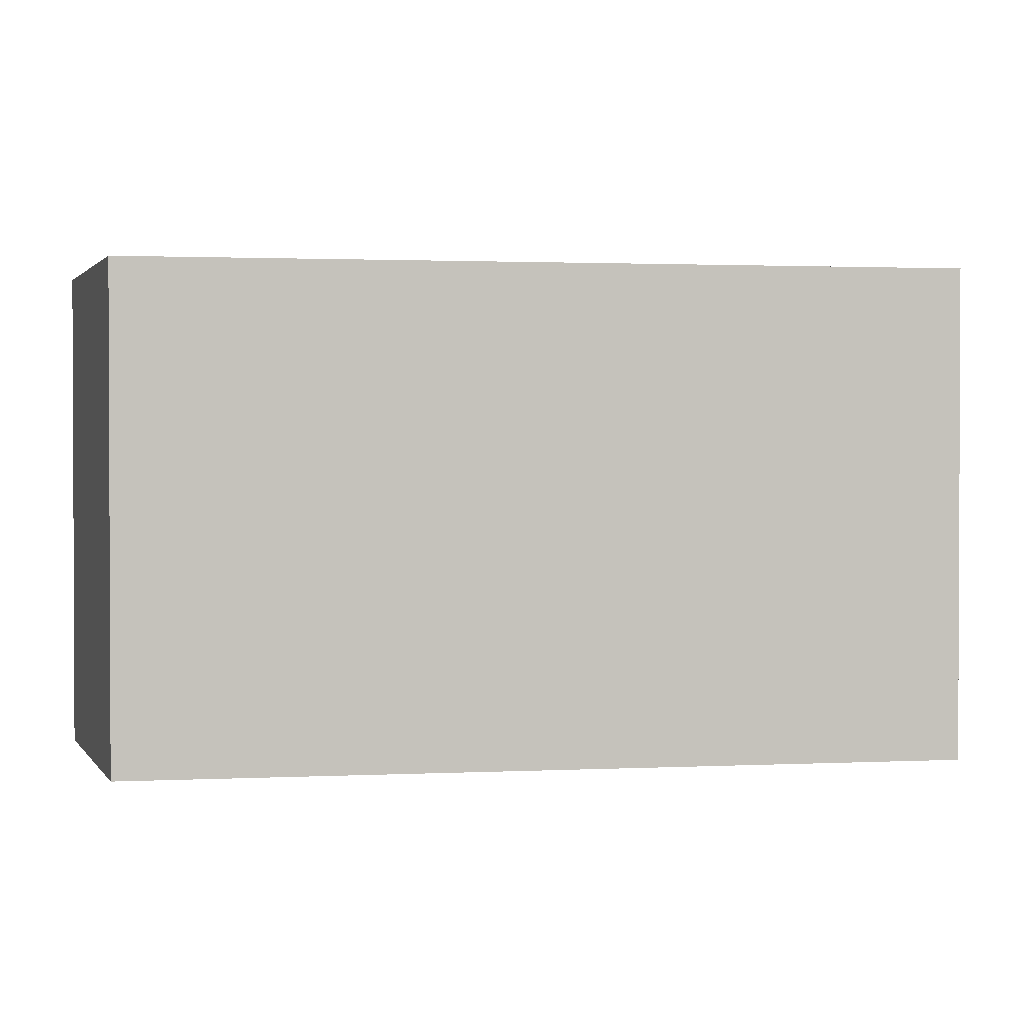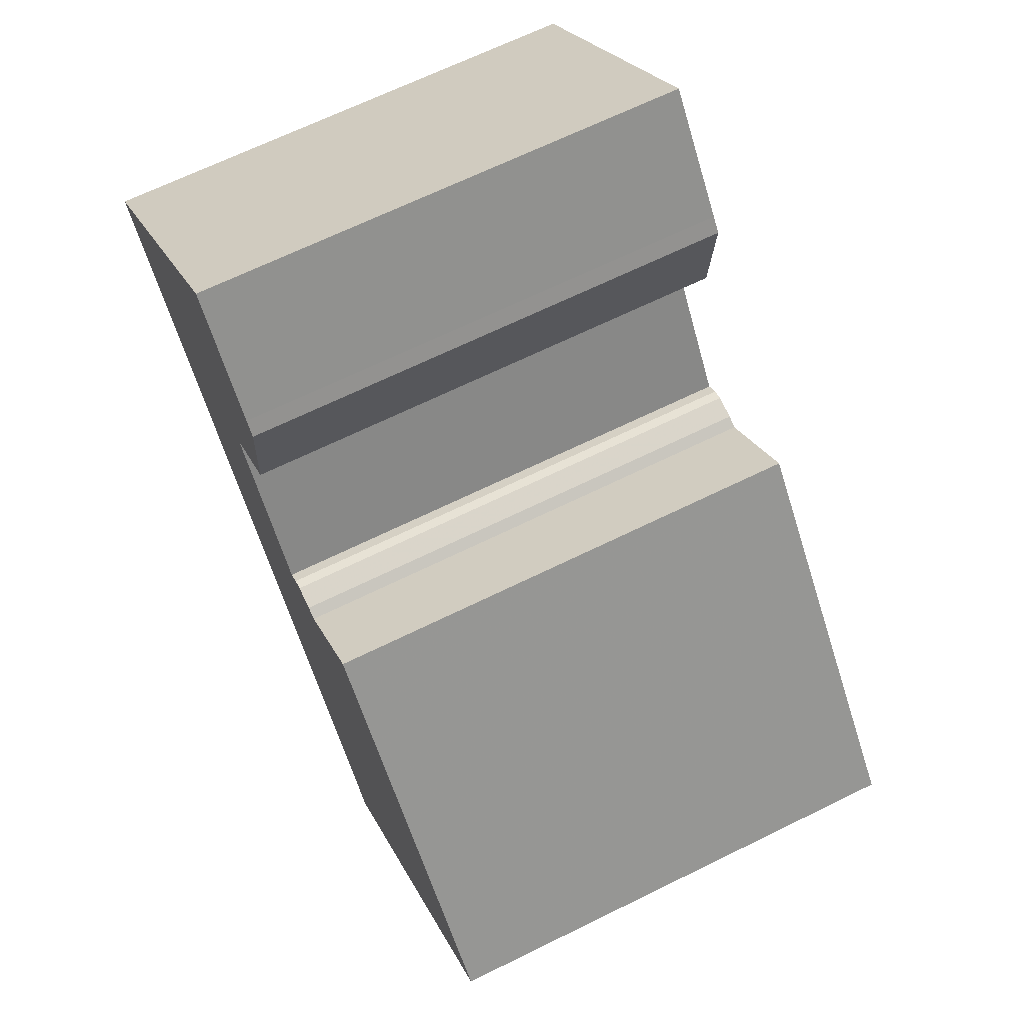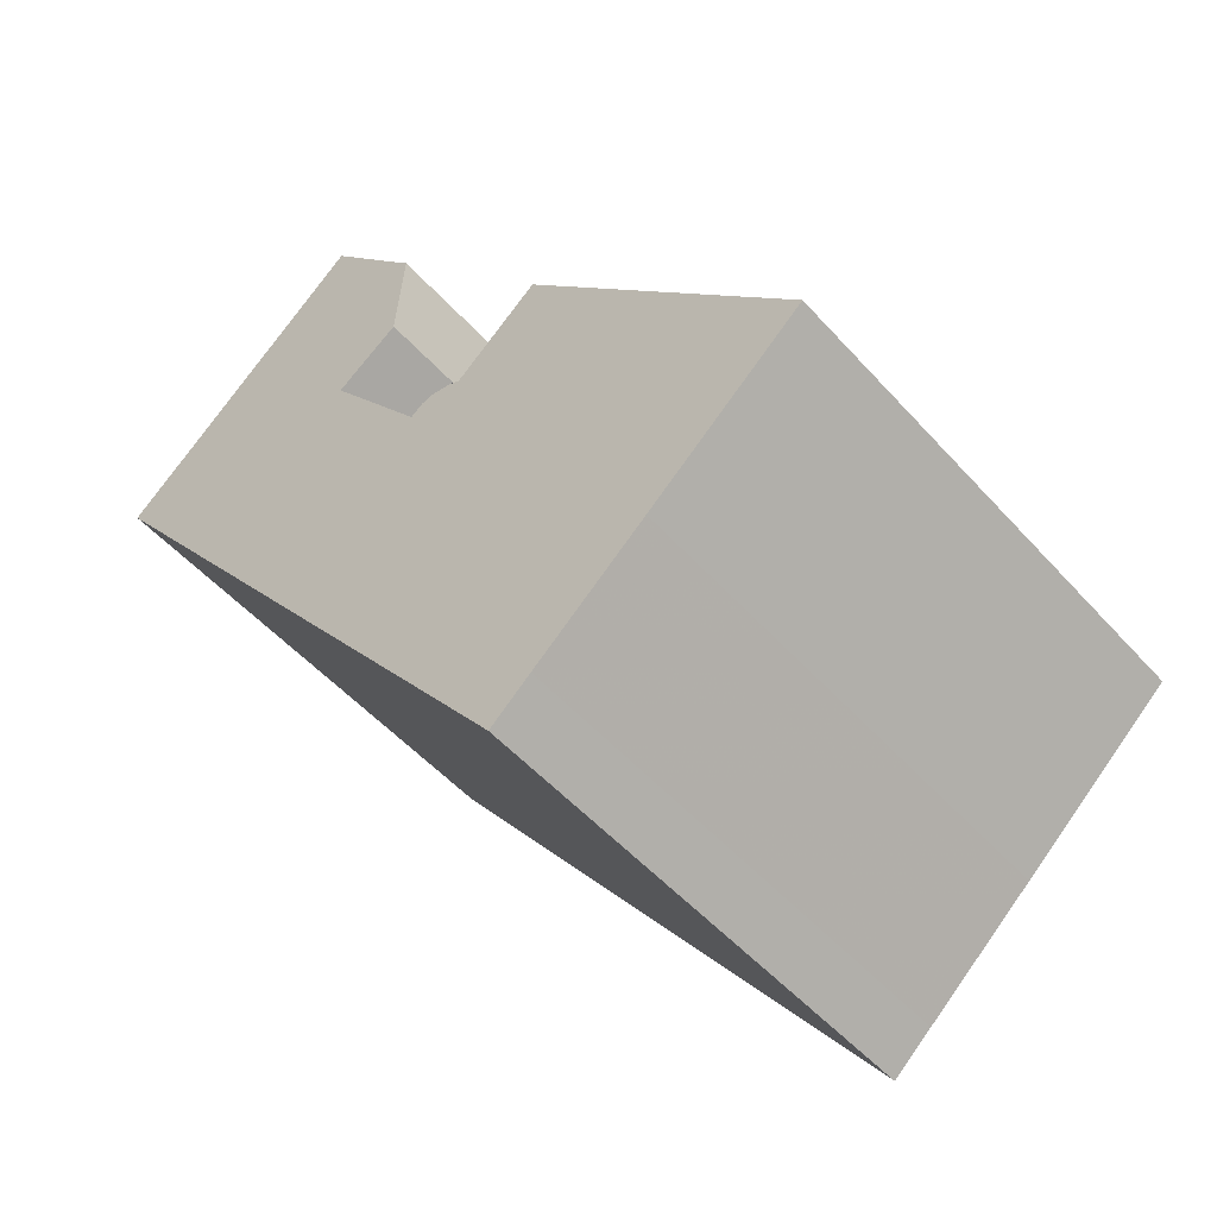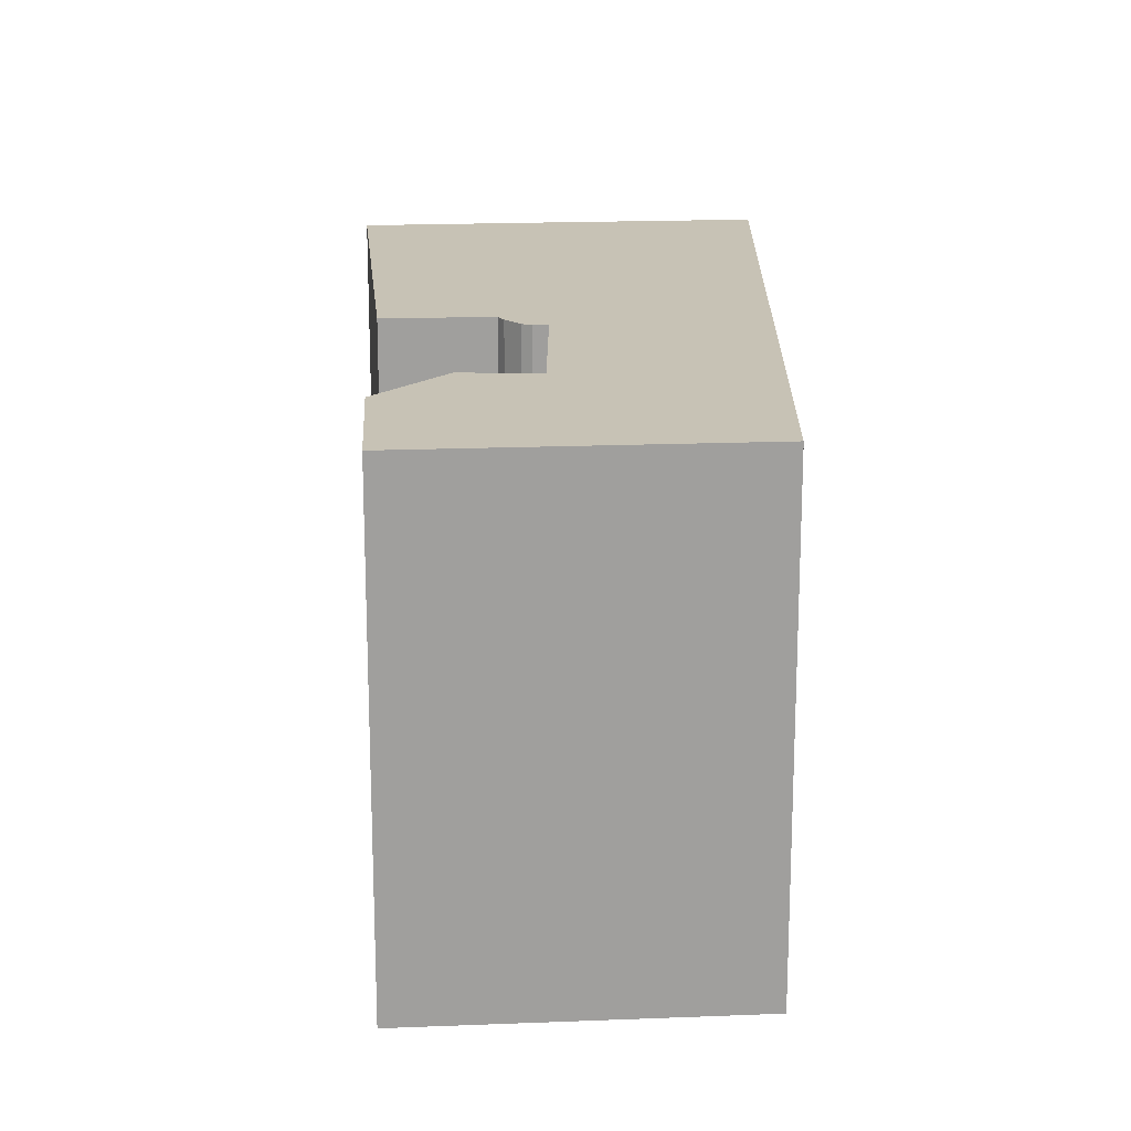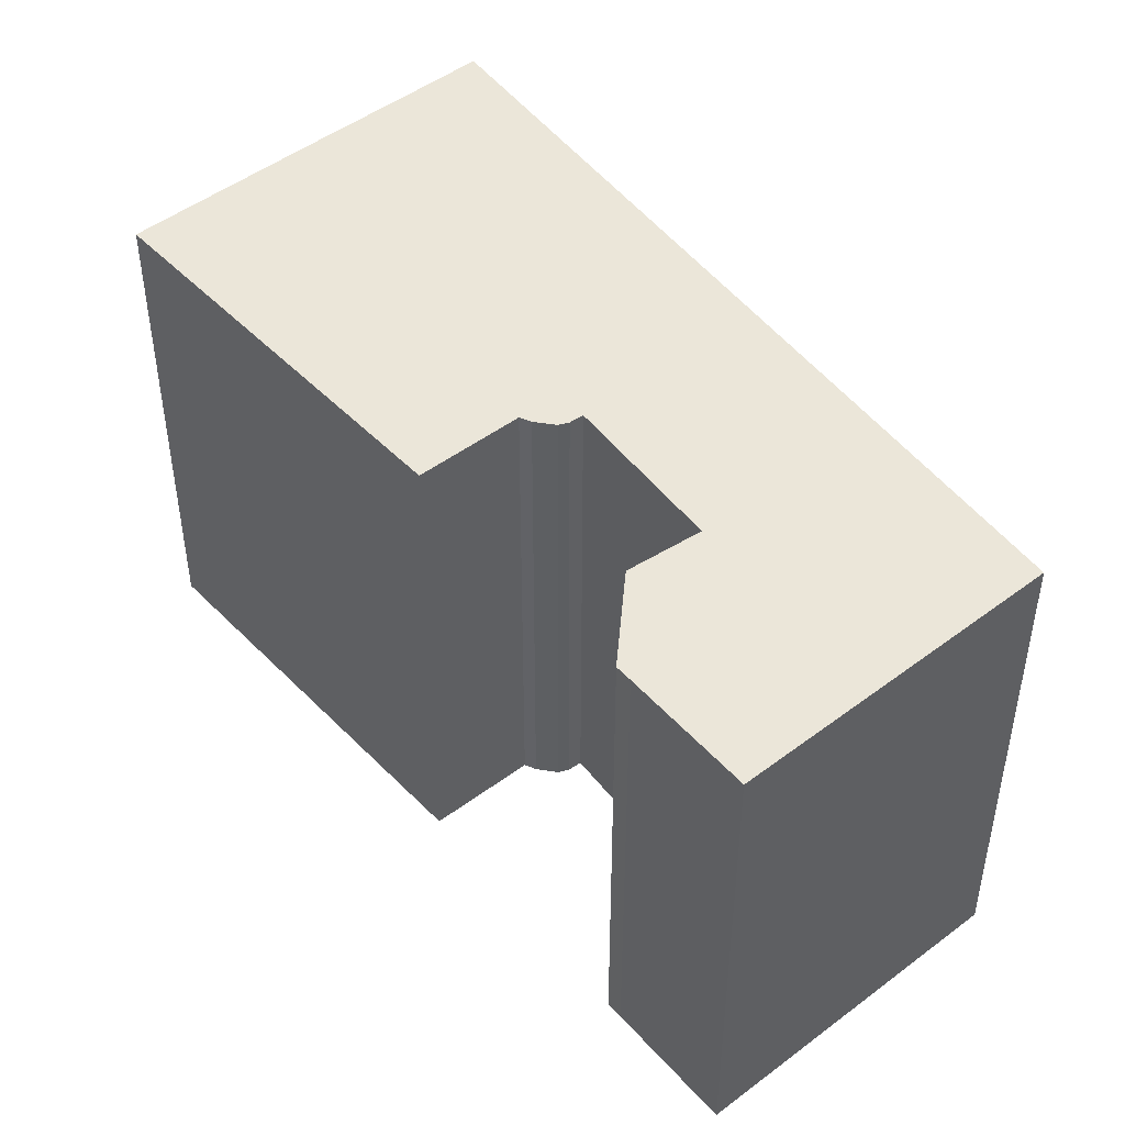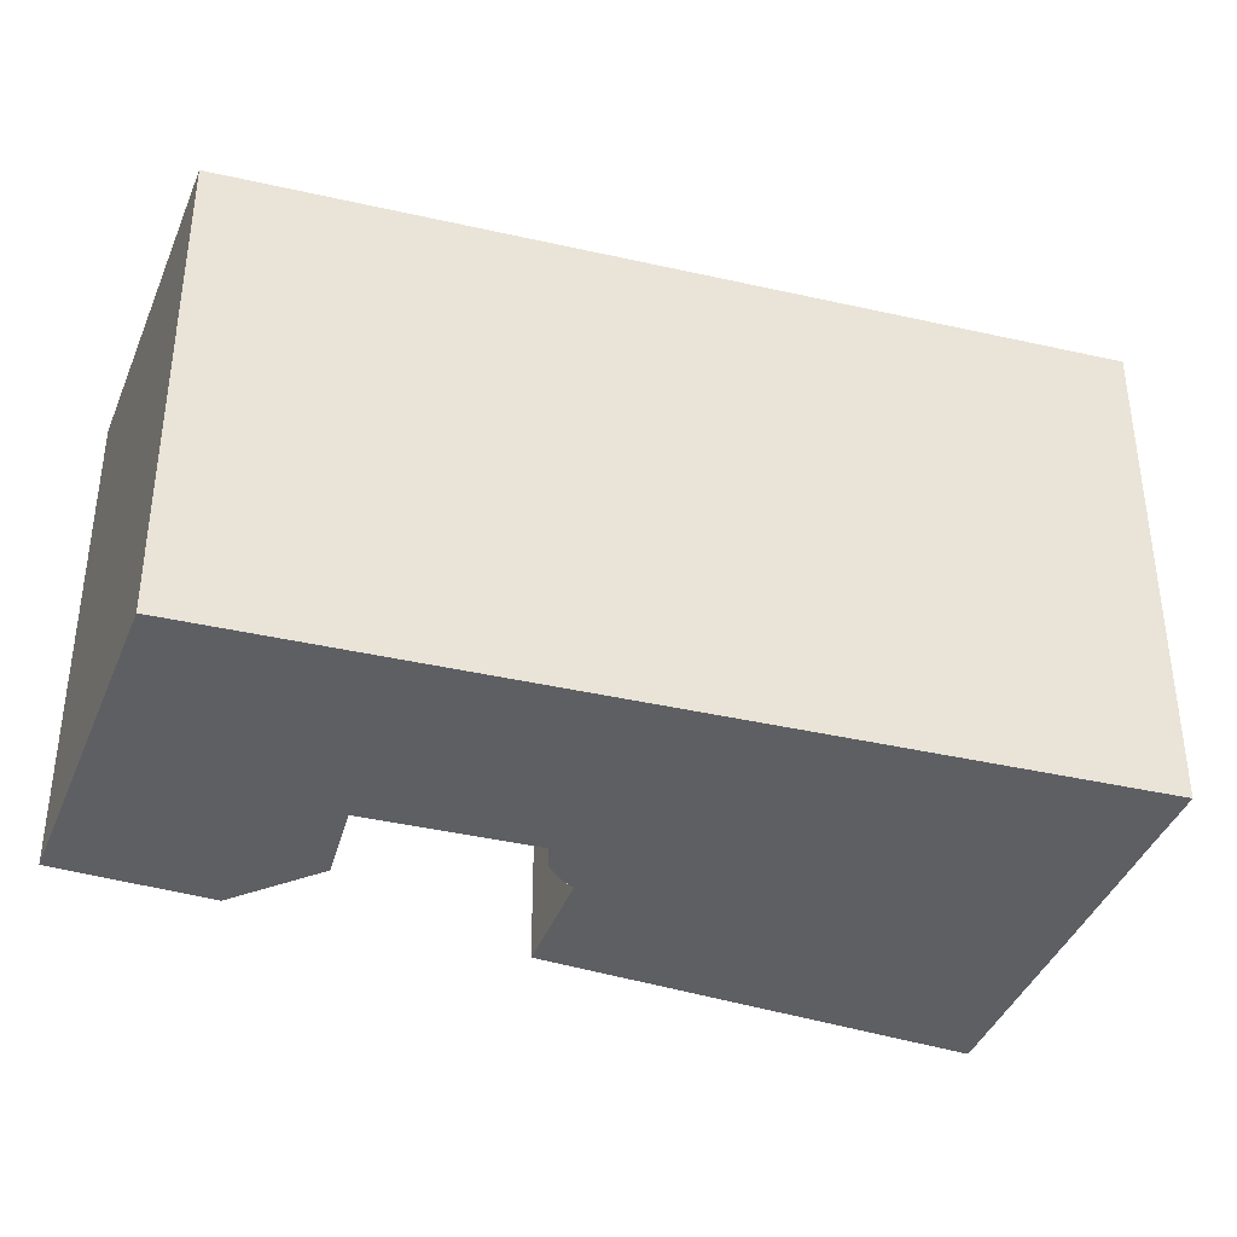
<metadata>
{"format":"obj","ext":"obj","renderer":"f3d","projection":"perspective","resolution":1024,"background":"white","views":[{"elev":1.5,"azim":115.1,"up":"+Y"},{"elev":66.8,"azim":-116.3,"up":"+Z"},{"elev":-51.2,"azim":-139.8,"up":"+Z"},{"elev":19.0,"azim":36.8,"up":"+Y"},{"elev":47.9,"azim":0.7,"up":"+Y"},{"elev":-40.5,"azim":110.4,"up":"+Y"}]}
</metadata>
<code>
g default
v -3.423 0 -16.31
v 14.45 0 8.295
v 5.244 0 16.32
v 2.107 0 12.59
v 1.697 0 12.11
v 1.989 0 8.373
v 4.294 0 6.727
v 0.6727 0 1.801
v 0.2488 0 2.125
v -0.1242 0 2.243
v -0.9435 0 2.113
v -1.353 0 1.924
v -4.367 0 4.504
v -14.46 0 -6.661
v -8.858 0 -11.58
v -4.864 0 -15.04
v -3.423 17.83 -16.31
v 14.45 17.83 8.295
v 5.244 17.83 16.32
v 2.107 17.83 12.59
v 1.697 17.83 12.11
v 1.989 17.83 8.373
v 4.294 17.83 6.727
v 0.6727 17.83 1.801
v 0.2488 17.83 2.125
v -0.1242 17.83 2.243
v -0.9435 17.83 2.113
v -1.353 17.83 1.924
v -4.367 17.83 4.504
v -14.46 17.83 -6.661
v -8.858 17.83 -11.58
v -4.864 17.83 -15.04
f 6 4 5
f 6 3 4
f 3 6 2
f 7 2 6
f 8 2 7
f 14 2 8
f 15 2 14
f 16 2 15
f 2 16 1
f 11 9 10
f 12 9 11
f 9 12 8
f 14 8 12
f 14 12 13
f 21 20 22
f 20 19 22
f 18 22 19
f 22 18 23
f 23 18 24
f 24 18 30
f 30 18 31
f 31 18 32
f 17 32 18
f 26 25 27
f 27 25 28
f 24 28 25
f 28 24 30
f 29 28 30
f 5 4 20
f 20 21 5
f 6 5 21
f 21 22 6
f 4 3 19
f 19 20 4
f 3 2 18
f 18 19 3
f 7 6 22
f 22 23 7
f 8 7 23
f 23 24 8
f 15 14 30
f 30 31 15
f 16 15 31
f 31 32 16
f 1 16 32
f 32 17 1
f 2 1 17
f 17 18 2
f 10 9 25
f 25 26 10
f 11 10 26
f 26 27 11
f 12 11 27
f 27 28 12
f 9 8 24
f 24 25 9
f 13 12 28
f 28 29 13
f 14 13 29
f 29 30 14

</code>
